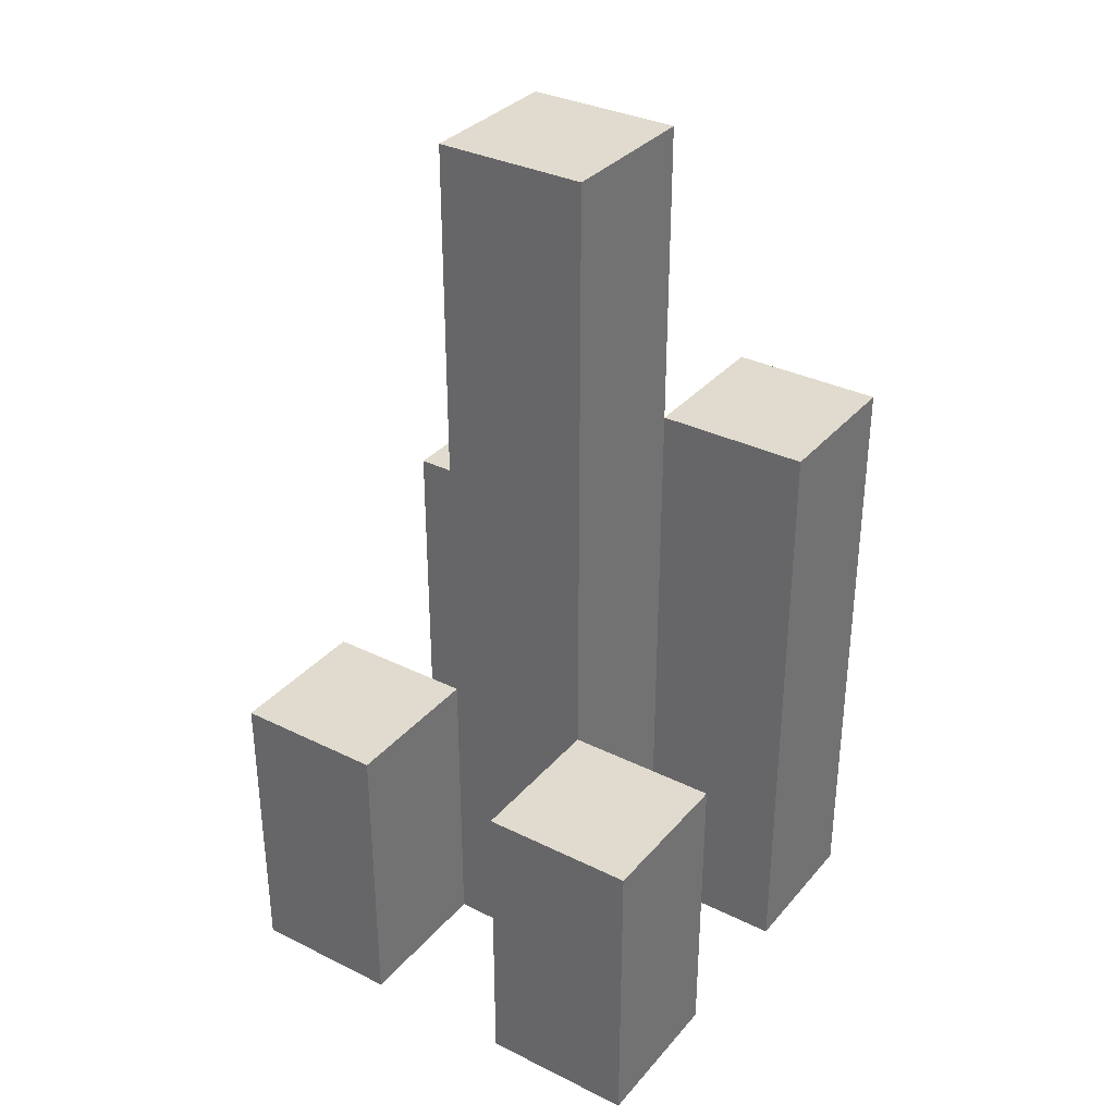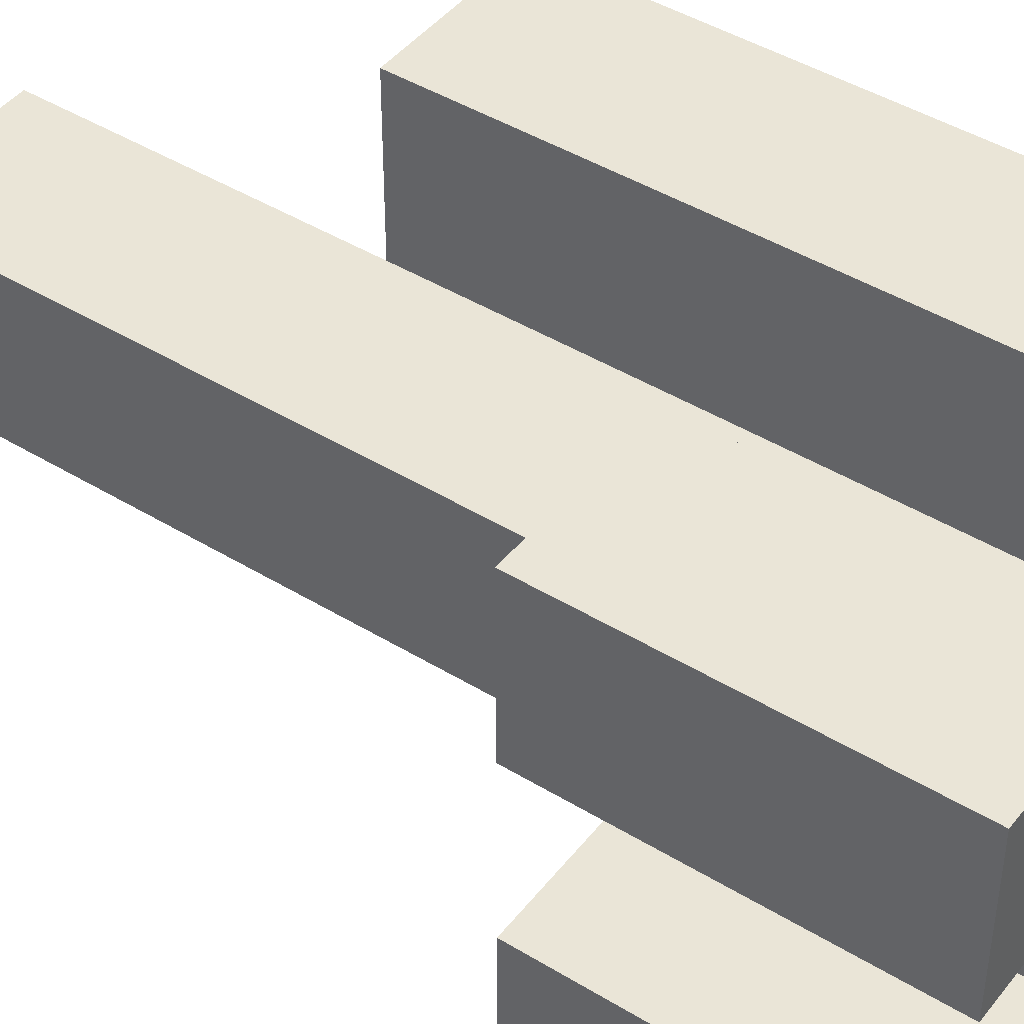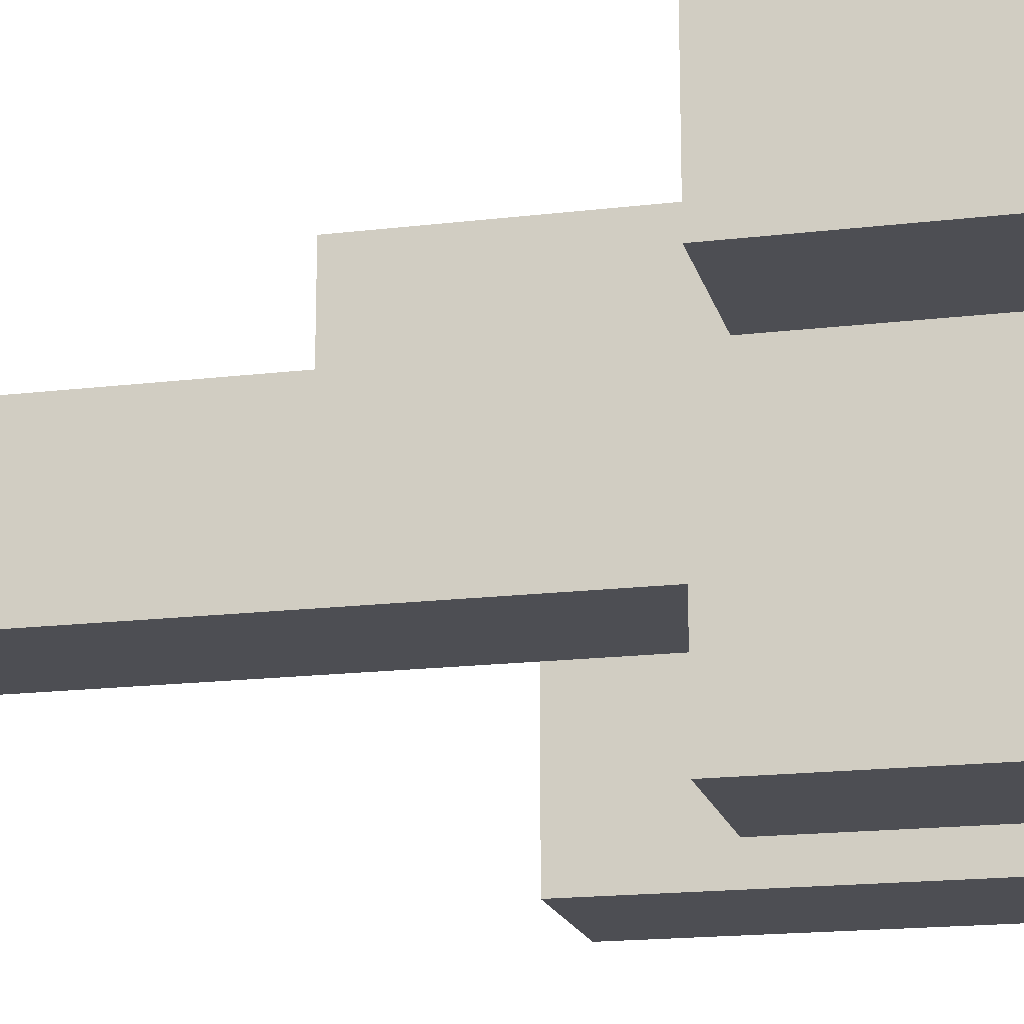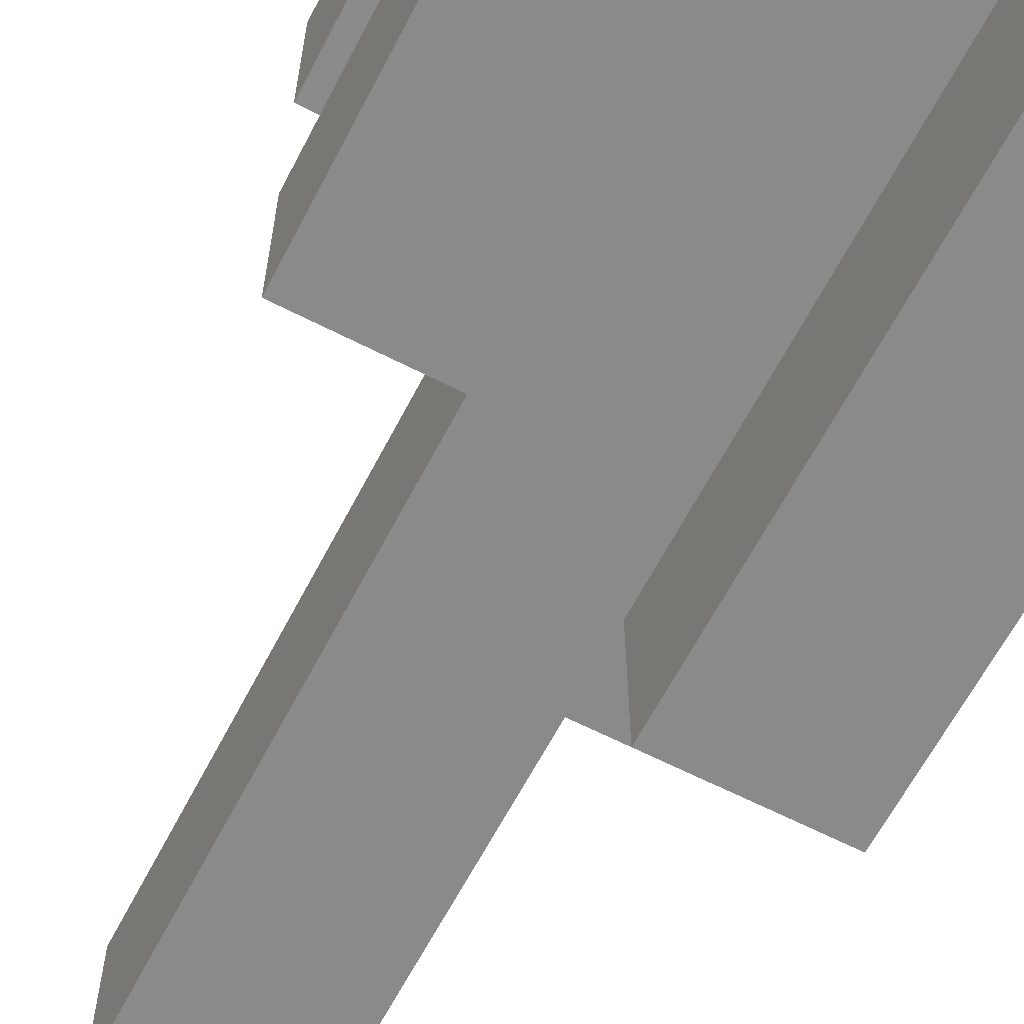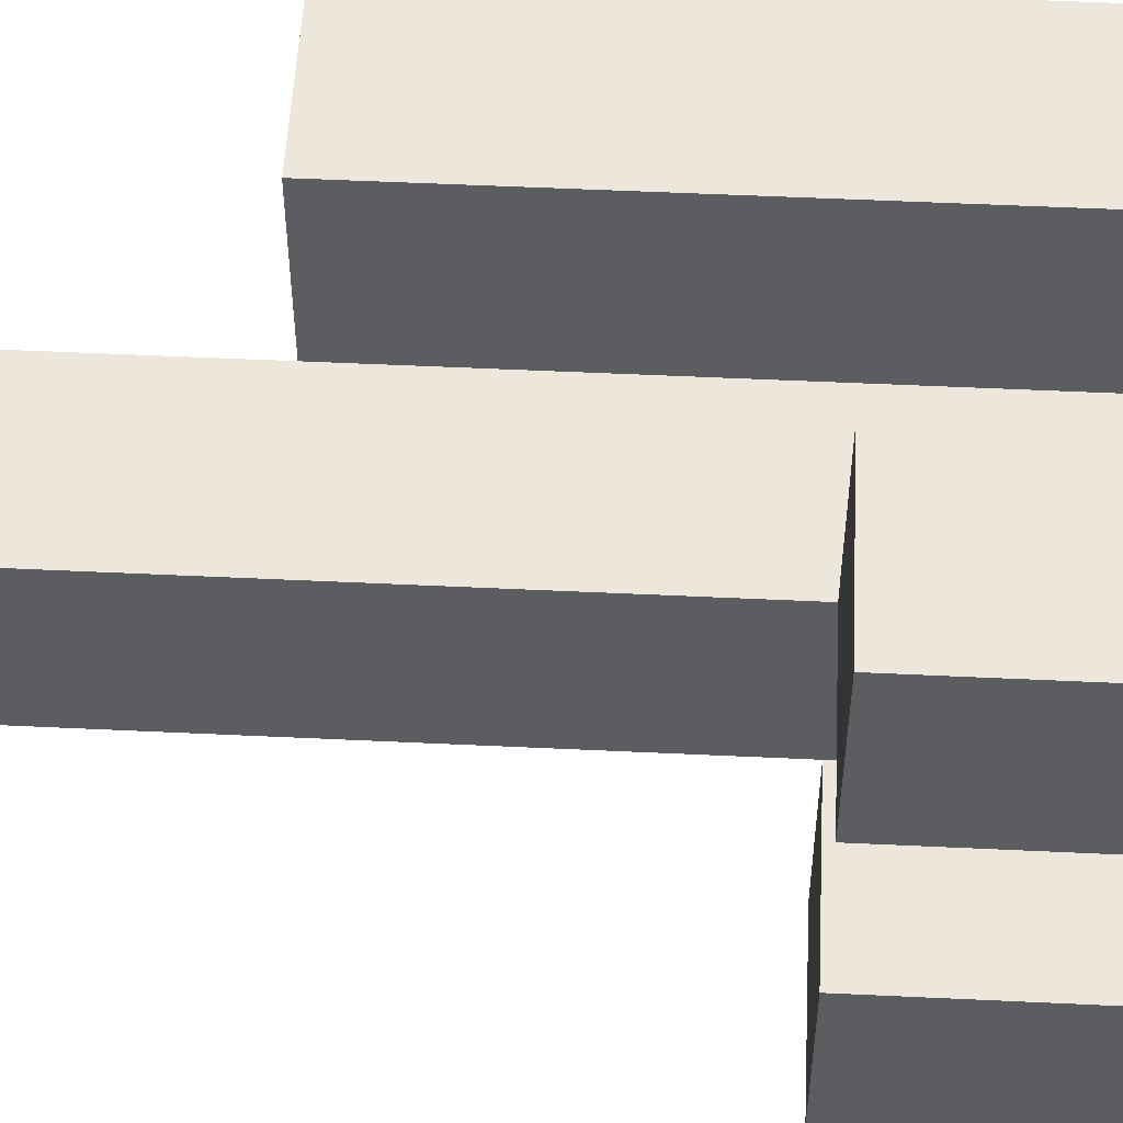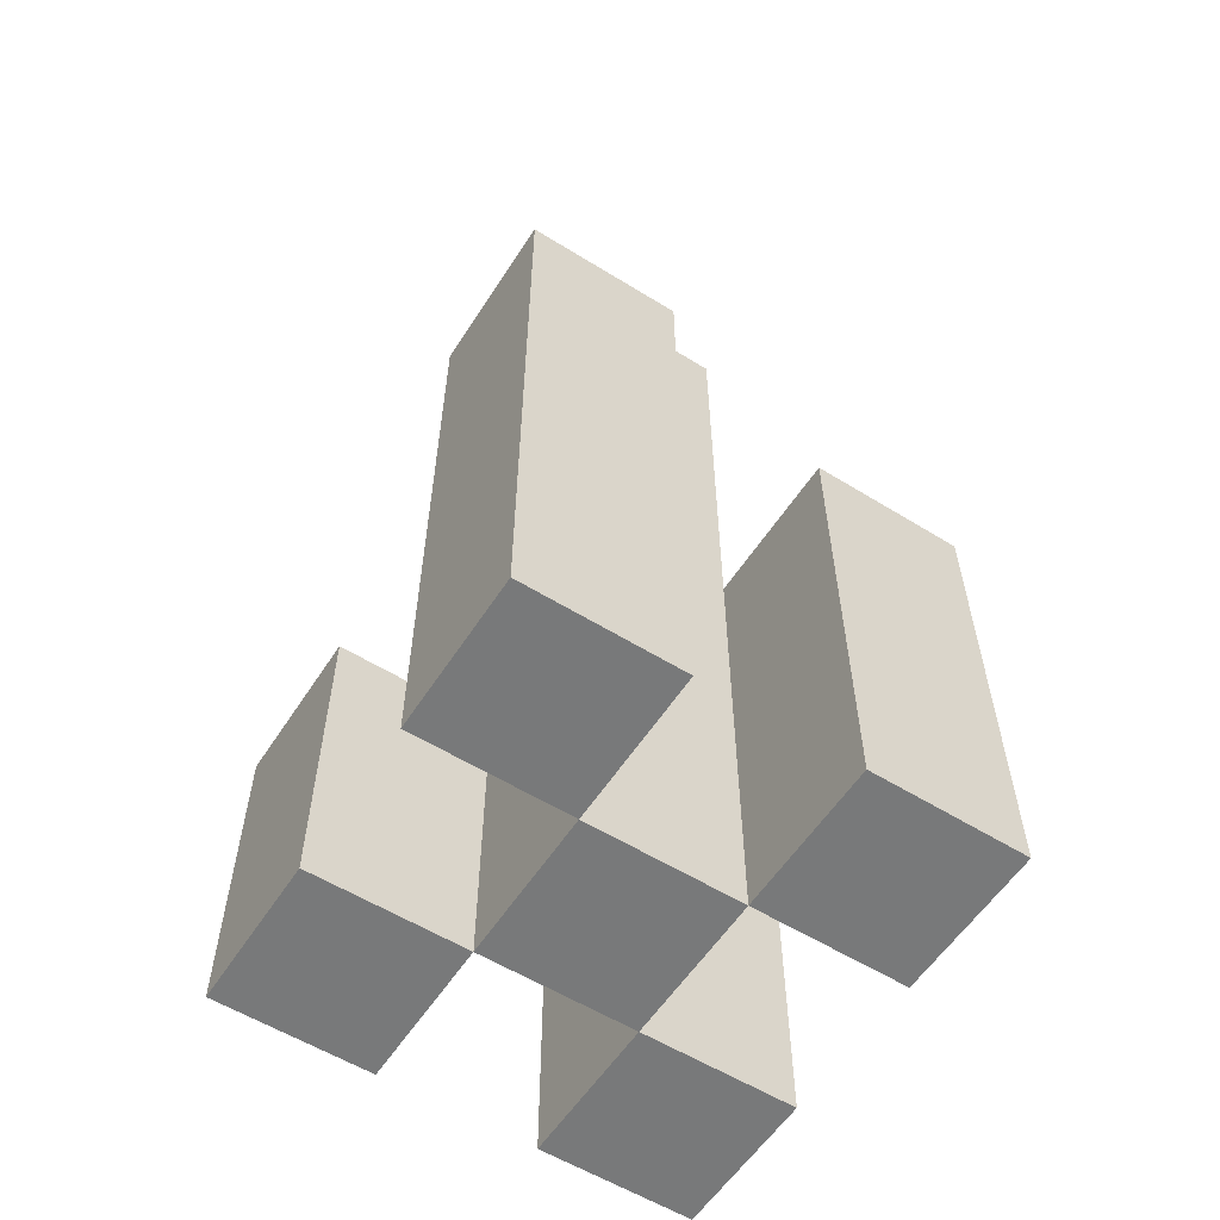
<metadata>
{"format":"obj","ext":"obj","renderer":"f3d","projection":"perspective","resolution":1024,"background":"white","views":[{"elev":33.6,"azim":-56.0,"up":"+Y"},{"elev":44.4,"azim":-54.5,"up":"+Z"},{"elev":-17.3,"azim":-76.5,"up":"+Z"},{"elev":-63.6,"azim":-27.4,"up":"+Z"},{"elev":53.4,"azim":-87.1,"up":"+Z"},{"elev":-57.7,"azim":57.3,"up":"+Y"}]}
</metadata>
<code>
o
v -24.8 0.9 27.8
v -24.8 0.9 27.7
v -24.8 0.9 27.6
v -24.8 0.9 27.5
v -24.8 1.1 27.8
v -24.8 1.1 27.7
v -24.8 1.1 27.6
v -24.8 1.1 27.5
v -24.7 0.9 27.7
v -24.7 0.9 27.6
v -24.7 1.1 27.7
v -24.7 1.1 27.6
v -24.7 1.5 27.7
v -24.7 1.5 27.6
v -24.6 0.9 27.8
v -24.6 0.9 27.7
v -24.6 0.9 27.6
v -24.6 0.9 27.5
v -24.6 1.2 27.6
v -24.6 1.2 27.5
v -24.6 1.3 27.8
v -24.6 1.3 27.7
v -24.7 0.9 27.8
v -24.7 0.9 27.7
v -24.7 0.9 27.6
v -24.7 0.9 27.5
v -24.7 1.1 27.8
v -24.7 1.1 27.7
v -24.7 1.1 27.6
v -24.7 1.1 27.5
v -24.6 0.9 27.7
v -24.6 0.9 27.6
v -24.6 1.2 27.6
v -24.6 1.3 27.7
v -24.6 1.5 27.7
v -24.6 1.5 27.6
v -24.5 0.9 27.8
v -24.5 0.9 27.7
v -24.5 0.9 27.6
v -24.5 0.9 27.5
v -24.5 1.2 27.6
v -24.5 1.2 27.5
v -24.5 1.3 27.8
v -24.5 1.3 27.7
v -24.8 0.9 27.8
v -24.8 1.1 27.8
v -24.7 0.9 27.8
v -24.7 1.1 27.8
v -24.6 0.9 27.8
v -24.6 1.3 27.8
v -24.5 0.9 27.8
v -24.5 1.3 27.8
v -24.7 0.9 27.7
v -24.7 1.1 27.7
v -24.7 1.5 27.7
v -24.6 0.9 27.7
v -24.6 1.3 27.7
v -24.6 1.5 27.7
v -24.8 0.9 27.6
v -24.8 1.1 27.6
v -24.7 0.9 27.6
v -24.7 1.1 27.6
v -24.6 0.9 27.6
v -24.6 1.2 27.6
v -24.5 0.9 27.6
v -24.5 1.2 27.6
v -24.8 0.9 27.7
v -24.8 1.1 27.7
v -24.7 0.9 27.7
v -24.7 1.1 27.7
v -24.6 0.9 27.7
v -24.6 1.3 27.7
v -24.5 0.9 27.7
v -24.5 1.3 27.7
v -24.7 0.9 27.6
v -24.7 1.1 27.6
v -24.7 1.5 27.6
v -24.6 0.9 27.6
v -24.6 1.2 27.6
v -24.6 1.5 27.6
v -24.8 0.9 27.5
v -24.8 1.1 27.5
v -24.7 0.9 27.5
v -24.7 1.1 27.5
v -24.6 0.9 27.5
v -24.6 1.2 27.5
v -24.5 0.9 27.5
v -24.5 1.2 27.5
v -24.8 0.9 27.8
v -24.7 0.9 27.8
v -24.6 0.9 27.8
v -24.5 0.9 27.8
v -24.8 0.9 27.7
v -24.7 0.9 27.7
v -24.6 0.9 27.7
v -24.5 0.9 27.7
v -24.8 0.9 27.6
v -24.7 0.9 27.6
v -24.6 0.9 27.6
v -24.5 0.9 27.6
v -24.8 0.9 27.5
v -24.7 0.9 27.5
v -24.6 0.9 27.5
v -24.5 0.9 27.5
v -24.8 1.1 27.8
v -24.7 1.1 27.8
v -24.8 1.1 27.7
v -24.7 1.1 27.7
v -24.8 1.1 27.6
v -24.7 1.1 27.6
v -24.8 1.1 27.5
v -24.7 1.1 27.5
v -24.6 1.2 27.6
v -24.5 1.2 27.6
v -24.6 1.2 27.5
v -24.5 1.2 27.5
v -24.6 1.3 27.8
v -24.5 1.3 27.8
v -24.6 1.3 27.7
v -24.5 1.3 27.7
v -24.7 1.5 27.7
v -24.6 1.5 27.7
v -24.7 1.5 27.6
v -24.6 1.5 27.6
f 5 2 1
f 6 2 5
f 7 4 3
f 8 4 7
f 11 10 9
f 12 10 11
f 13 12 11
f 14 12 13
f 19 18 17
f 20 18 19
f 21 16 15
f 22 16 21
f 23 24 27
f 27 24 28
f 25 26 29
f 29 26 30
f 31 32 33
f 31 33 34
f 34 33 35
f 35 33 36
f 39 40 41
f 41 40 42
f 37 38 43
f 43 38 44
f 47 46 45
f 48 46 47
f 51 50 49
f 52 50 51
f 56 54 53
f 56 55 54
f 57 55 56
f 58 55 57
f 61 60 59
f 62 60 61
f 65 64 63
f 66 64 65
f 67 68 69
f 69 68 70
f 71 72 73
f 73 72 74
f 75 76 78
f 76 77 78
f 78 77 79
f 79 77 80
f 81 82 83
f 83 82 84
f 85 86 87
f 87 86 88
f 93 90 89
f 94 90 93
f 95 92 91
f 96 92 95
f 98 95 94
f 99 95 98
f 101 98 97
f 102 98 101
f 103 100 99
f 104 100 103
f 105 106 107
f 107 106 108
f 109 110 111
f 111 110 112
f 113 114 115
f 115 114 116
f 117 118 119
f 119 118 120
f 121 122 123
f 123 122 124

</code>
